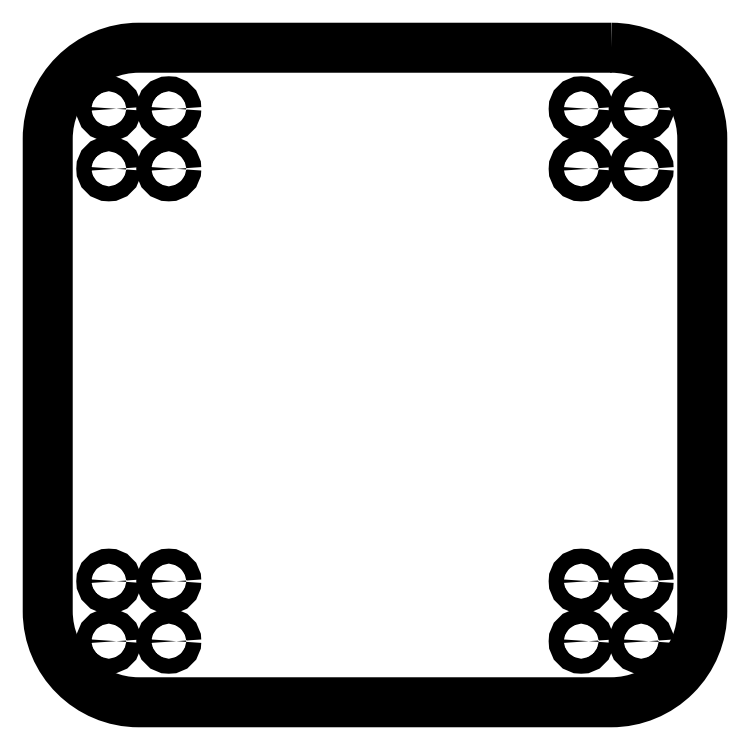
<metadata>
{"format":"dxf","ext":"dxf","renderer":"ezdxf+matplotlib","layout":"modelspace","background":"white","min_lineweight":24,"dpi":150}
</metadata>
<code>
0
SECTION
2
ENTITIES
0
CIRCLE
8
0
10
-184.2
20
180.2
30
0
40
2.75
210
-2.274e-46
220
4.351e-32
230
1
0
CIRCLE
8
0
10
-162.2
20
158.2
30
2.22e-15
40
2.75
210
-2.274e-46
220
4.351e-32
230
1
0
CIRCLE
8
0
10
-184.2
20
-15.01
30
-2.22e-15
40
2.75
210
-2.274e-46
220
4.351e-32
230
1
0
CIRCLE
8
0
10
-162.2
20
6.994
30
0
40
2.75
210
-2.274e-46
220
4.351e-32
230
1
0
CIRCLE
8
0
10
-11
20
-15.01
30
-2.22e-15
40
2.75
210
-2.274e-46
220
4.351e-32
230
1
0
CIRCLE
8
0
10
11
20
6.994
30
0
40
2.75
210
-2.274e-46
220
4.351e-32
230
1
0
CIRCLE
8
0
10
-11
20
158.2
30
0
40
2.75
210
-2.274e-46
220
4.351e-32
230
1
0
CIRCLE
8
0
10
11
20
180.2
30
0
40
2.75
210
-2.274e-46
220
4.351e-32
230
1
0
CIRCLE
8
0
10
11
20
158.2
30
2.22e-15
40
2.75
210
-2.274e-46
220
4.351e-32
230
1
0
CIRCLE
8
0
10
-11
20
180.2
30
0
40
2.75
210
-2.274e-46
220
4.351e-32
230
1
0
CIRCLE
8
0
10
11
20
-15.01
30
0
40
2.75
210
-2.274e-46
220
4.351e-32
230
1
0
CIRCLE
8
0
10
-11
20
6.994
30
0
40
2.75
210
-2.274e-46
220
4.351e-32
230
1
0
CIRCLE
8
0
10
-162.2
20
-15.01
30
0
40
2.75
210
-2.274e-46
220
4.351e-32
230
1
0
CIRCLE
8
0
10
-184.2
20
6.994
30
0
40
2.75
210
-2.274e-46
220
4.351e-32
230
1
0
CIRCLE
8
0
10
-162.2
20
180.2
30
0
40
2.75
210
-2.274e-46
220
4.351e-32
230
1
0
CIRCLE
8
0
10
-184.2
20
158.2
30
0
40
2.75
210
-2.274e-46
220
4.351e-32
230
1
0
LWPOLYLINE
8
0
90
8
70
1
43
0
10
-0.001545
20
202.6
10
-173.2
20
202.6
42
0.4142
10
-206.6
20
169.2
10
-206.6
20
-4.006
42
0.4142
10
-173.2
20
-37.4
10
-0.001545
20
-37.4
42
0.4142
10
33.4
20
-4.006
10
33.4
20
169.2
42
0.4142
0
ENDSEC
0
EOF

</code>
